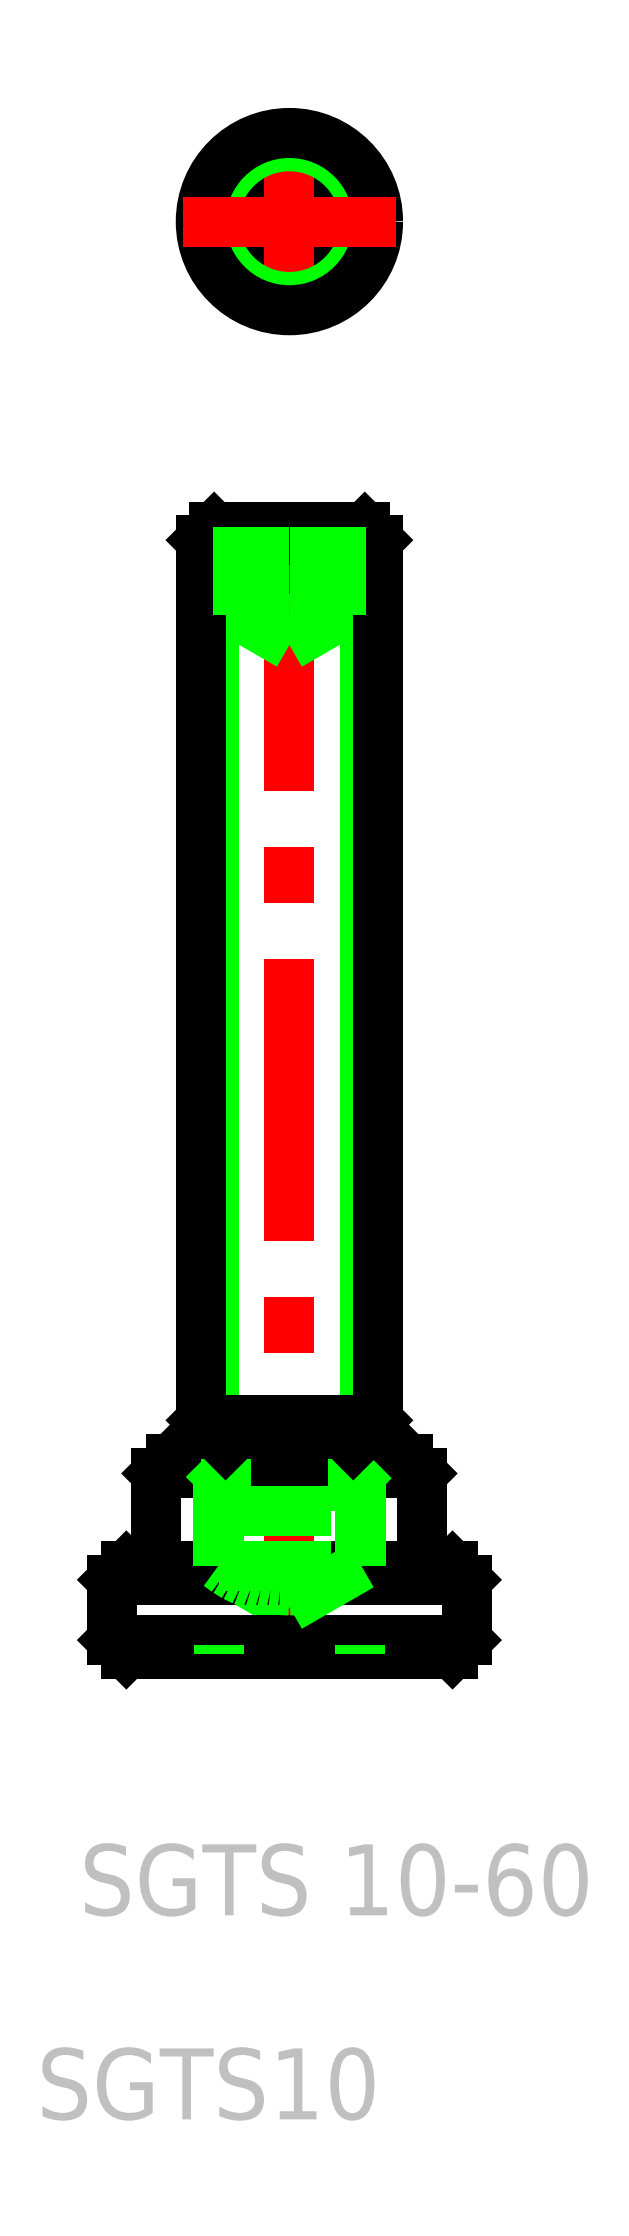
<metadata>
{"format":"dxf","ext":"dxf","renderer":"ezdxf+matplotlib","layout":"modelspace","background":"white","min_lineweight":24,"dpi":150}
</metadata>
<code>
0
SECTION
2
ENTITIES
0
LINE
8
CENTER
10
114.8
20
178.1
30
0
11
114.8
21
112.4
31
0
0
LINE
8
0
10
110.6
20
177.1
30
0
11
110.6
21
126
31
0
0
LINE
8
0
10
119.1
20
126
30
0
11
119.1
21
177.1
31
0
0
LINE
8
0
10
109.8
20
176.4
30
0
11
109.8
21
126.7
31
0
0
LINE
8
0
10
119.8
20
176.4
30
0
11
119.8
21
126.7
31
0
0
TEXT
8
NOTE
10
99.49
20
99.01
30
0
40
4
1
SGTS 10-60
72
     1
11
117.5
21
97.68
31
0
73
     1
0
TEXT
8
NOTE
10
99.94
20
87.5
30
0
40
4
1
SGTS10
72
     1
11
110.3
21
86.17
31
0
73
     1
0
LINE
8
0
10
110.8
20
114
30
0
11
118.8
21
114
31
0
0
LINE
8
0
10
110.8
20
118.5
30
0
11
114.8
21
116.2
31
0
0
LINE
8
0
10
104.8
20
114.3
30
0
11
124.8
21
114.3
31
0
0
LINE
8
0
10
124.8
20
117.7
30
0
11
104.8
21
117.7
31
0
0
LINE
8
0
10
107.3
20
123.7
30
0
11
122.3
21
123.7
31
0
0
LINE
8
0
10
105.6
20
118.5
30
0
11
124
21
118.5
31
0
0
LINE
8
0
10
121.5
20
124.5
30
0
11
108.1
21
124.5
31
0
0
LINE
8
0
10
105.6
20
113.5
30
0
11
124
21
113.5
31
0
0
LINE
8
0
10
111.2
20
125.3
30
0
11
118.4
21
125.3
31
0
0
LINE
8
0
10
110.8
20
121.6
30
0
11
118.8
21
121.6
31
0
0
LINE
8
0
10
110.8
20
118.5
30
0
11
118.8
21
118.5
31
0
0
LINE
8
0
10
109.8
20
126.7
30
0
11
119.8
21
126.7
31
0
0
ARC
8
0
10
114.8
20
123.6
30
0
40
6.414
50
231.4
51
308.6
0
LINE
8
0
10
111.2
20
125.3
30
0
11
111.2
21
124.5
31
0
0
LINE
8
0
10
110.8
20
114
30
0
11
110.8
21
113.5
31
0
0
LINE
8
0
10
104.8
20
114.3
30
0
11
105.6
21
113.5
31
0
0
ARC
8
0
10
106.1
20
119.8
30
0
40
1.25
50
270
51
0
0
LINE
8
0
10
110.8
20
123.7
30
0
11
110.8
21
118.5
31
0
0
LINE
8
0
10
110.8
20
121.6
30
0
11
110.8
21
118.5
31
0
0
LINE
8
0
10
104.8
20
117.7
30
0
11
104.8
21
114.3
31
0
0
LINE
8
0
10
104.8
20
117.7
30
0
11
105.6
21
118.5
31
0
0
LINE
8
0
10
107.3
20
123.7
30
0
11
108.1
21
124.5
31
0
0
LINE
8
0
10
107.3
20
119.8
30
0
11
107.3
21
123.7
31
0
0
LINE
8
0
10
111.2
20
124.5
30
0
11
111.2
21
121.6
31
0
0
LINE
8
0
10
110
20
124.5
30
0
11
110.8
21
123.7
31
0
0
LINE
8
0
10
109.8
20
126.7
30
0
11
111.2
21
125.3
31
0
0
LINE
8
0
10
118.4
20
125.3
30
0
11
118.4
21
124.5
31
0
0
LINE
8
0
10
124.8
20
114.3
30
0
11
124
21
113.5
31
0
0
LINE
8
0
10
118.8
20
114
30
0
11
118.8
21
113.5
31
0
0
LINE
8
0
10
118.9
20
118.5
30
0
11
118.9
21
123.7
31
0
0
LINE
8
0
10
118.8
20
118.5
30
0
11
118.8
21
121.6
31
0
0
LINE
8
0
10
114.8
20
116.2
30
0
11
118.9
21
118.5
31
0
0
LINE
8
0
10
118.4
20
124.5
30
0
11
118.4
21
121.6
31
0
0
LINE
8
0
10
119.7
20
124.5
30
0
11
118.9
21
123.7
31
0
0
ARC
8
0
10
123.6
20
119.8
30
0
40
1.25
50
180
51
270
0
LINE
8
0
10
124.8
20
114.3
30
0
11
124.8
21
117.7
31
0
0
LINE
8
0
10
124
20
118.5
30
0
11
124.8
21
117.7
31
0
0
LINE
8
0
10
121.5
20
124.5
30
0
11
122.3
21
123.7
31
0
0
LINE
8
0
10
122.3
20
119.8
30
0
11
122.3
21
123.7
31
0
0
LINE
8
0
10
119.8
20
126.7
30
0
11
118.4
21
125.3
31
0
0
POLYLINE
8
0
66
     1
10
0
20
0
30
0
0
VERTEX
8
0
10
113.4
20
196.9
30
0
0
VERTEX
8
0
10
112
20
194.4
30
0
0
VERTEX
8
0
10
113.4
20
191.9
30
0
0
VERTEX
8
0
10
116.3
20
191.9
30
0
0
VERTEX
8
0
10
117.7
20
194.4
30
0
0
VERTEX
8
0
10
116.3
20
196.9
30
0
0
VERTEX
8
0
10
113.4
20
196.9
30
0
0
SEQEND
8
0
0
LINE
8
CENTER
10
114.8
20
200.4
30
0
11
114.8
21
188.4
31
0
0
CIRCLE
8
0
10
114.8
20
194.4
30
0
40
4.25
0
CIRCLE
8
0
10
114.8
20
194.4
30
0
40
5
0
LINE
8
CENTER
10
120.8
20
194.4
30
0
11
108.8
21
194.4
31
0
0
LINE
8
0
10
110.6
20
177.1
30
0
11
119.1
21
177.1
31
0
0
LINE
8
0
10
109.8
20
176.4
30
0
11
119.8
21
176.4
31
0
0
LINE
8
0
10
110.6
20
177.1
30
0
11
109.8
21
176.4
31
0
0
LINE
8
0
10
112
20
172.1
30
0
11
114.8
21
170.5
31
0
0
LINE
8
0
10
114.8
20
170.5
30
0
11
117.7
21
172.1
31
0
0
LINE
8
0
10
119.8
20
151.6
30
0
11
119.8
21
151.6
31
0
0
LINE
8
0
10
119.8
20
164
30
0
11
119.8
21
164
31
0
0
LINE
8
0
10
119.1
20
177.1
30
0
11
119.8
21
176.4
31
0
0
ARC
8
0
10
114.8
20
177
30
0
40
5.065
50
253.4
51
286.6
0
ARC
8
0
10
112.7
20
173.3
30
0
40
1.345
50
242.4
51
302.4
0
LINE
8
0
10
112
20
177.1
30
0
11
112
21
172.1
31
0
0
LINE
8
0
10
113.4
20
177.1
30
0
11
113.4
21
172.1
31
0
0
LINE
8
0
10
117.7
20
172.1
30
0
11
117.7
21
177.1
31
0
0
LINE
8
0
10
116.3
20
177.1
30
0
11
116.3
21
172.1
31
0
0
ARC
8
0
10
117
20
173.3
30
0
40
1.345
50
237.6
51
297.6
0
ENDSEC
0
EOF

</code>
